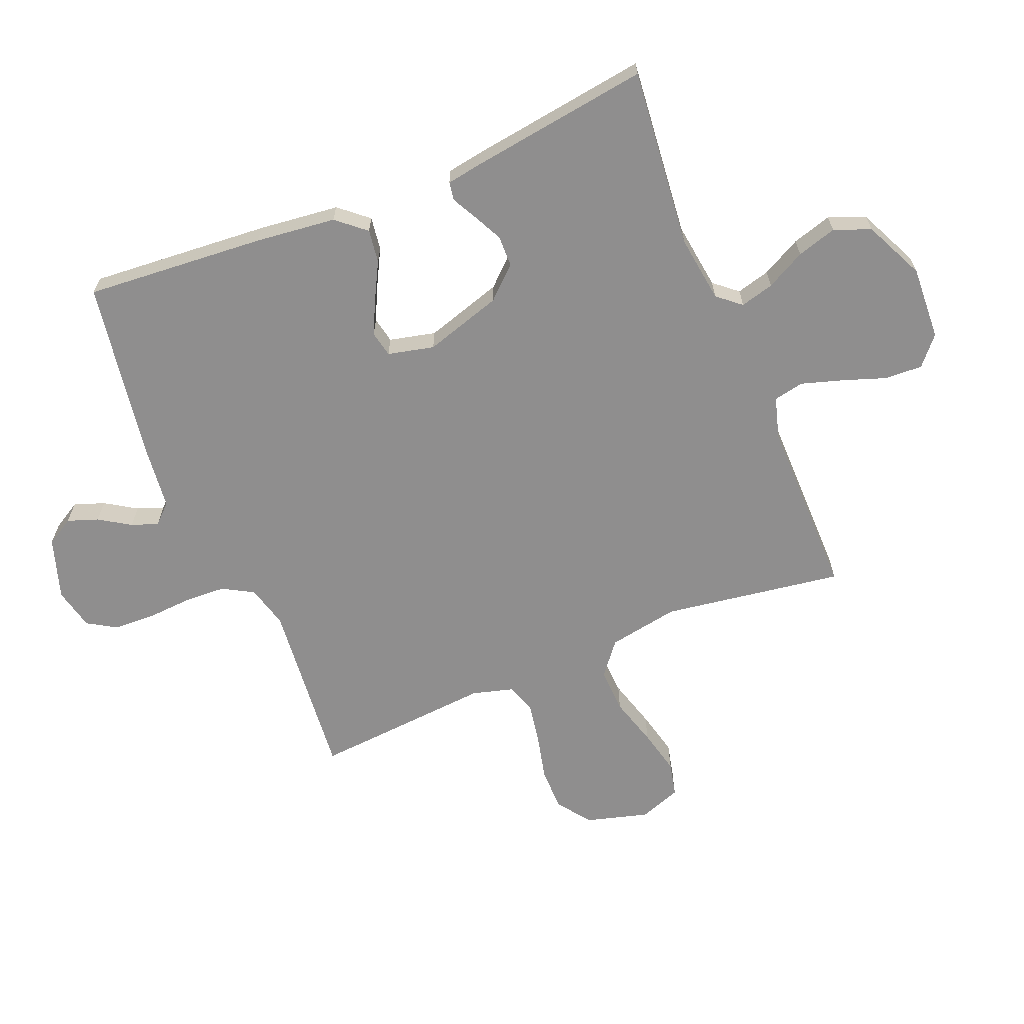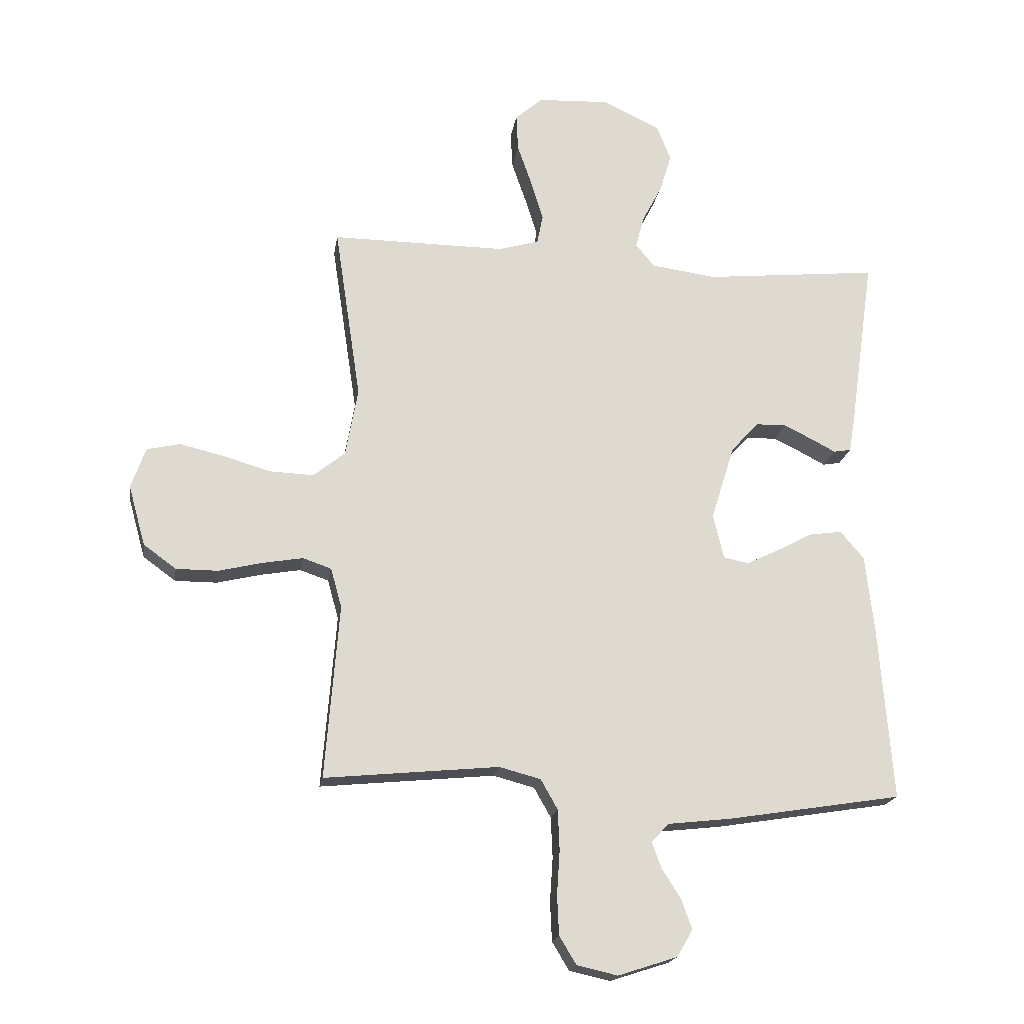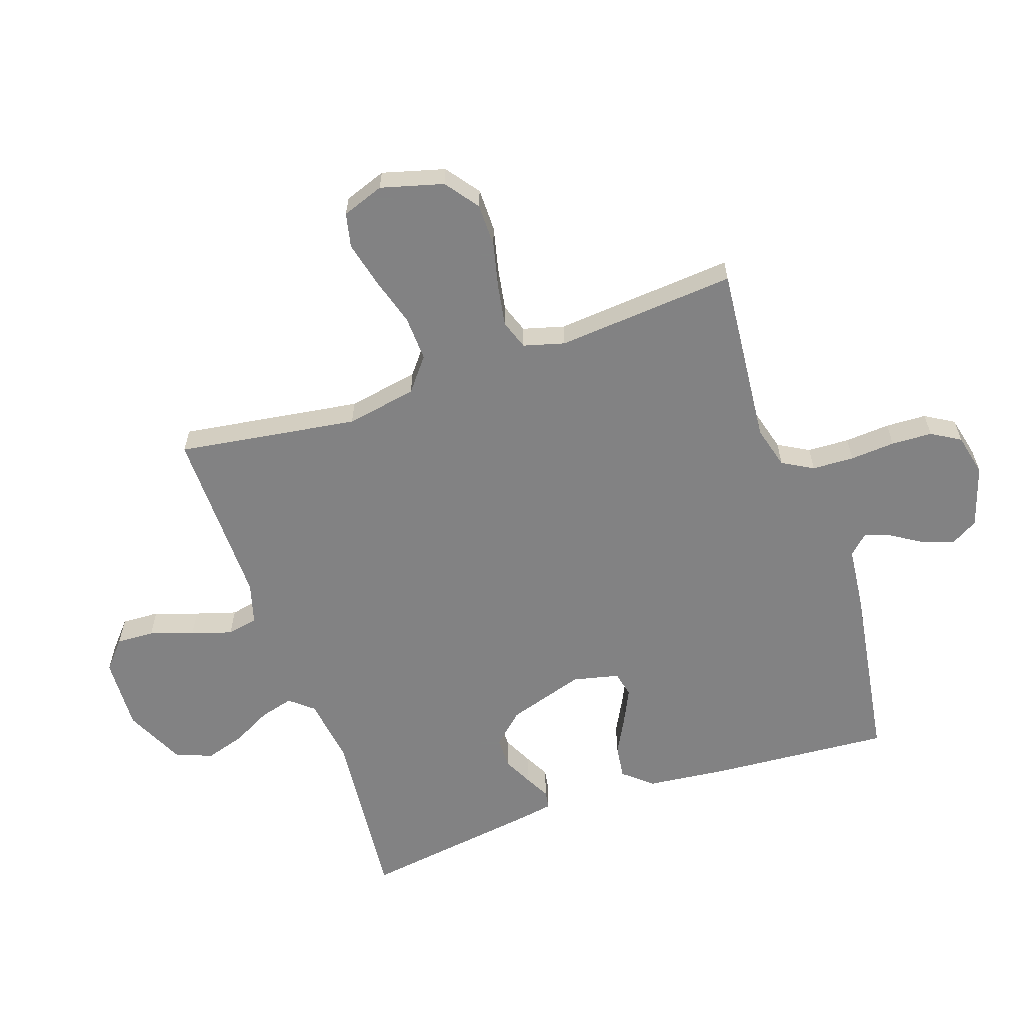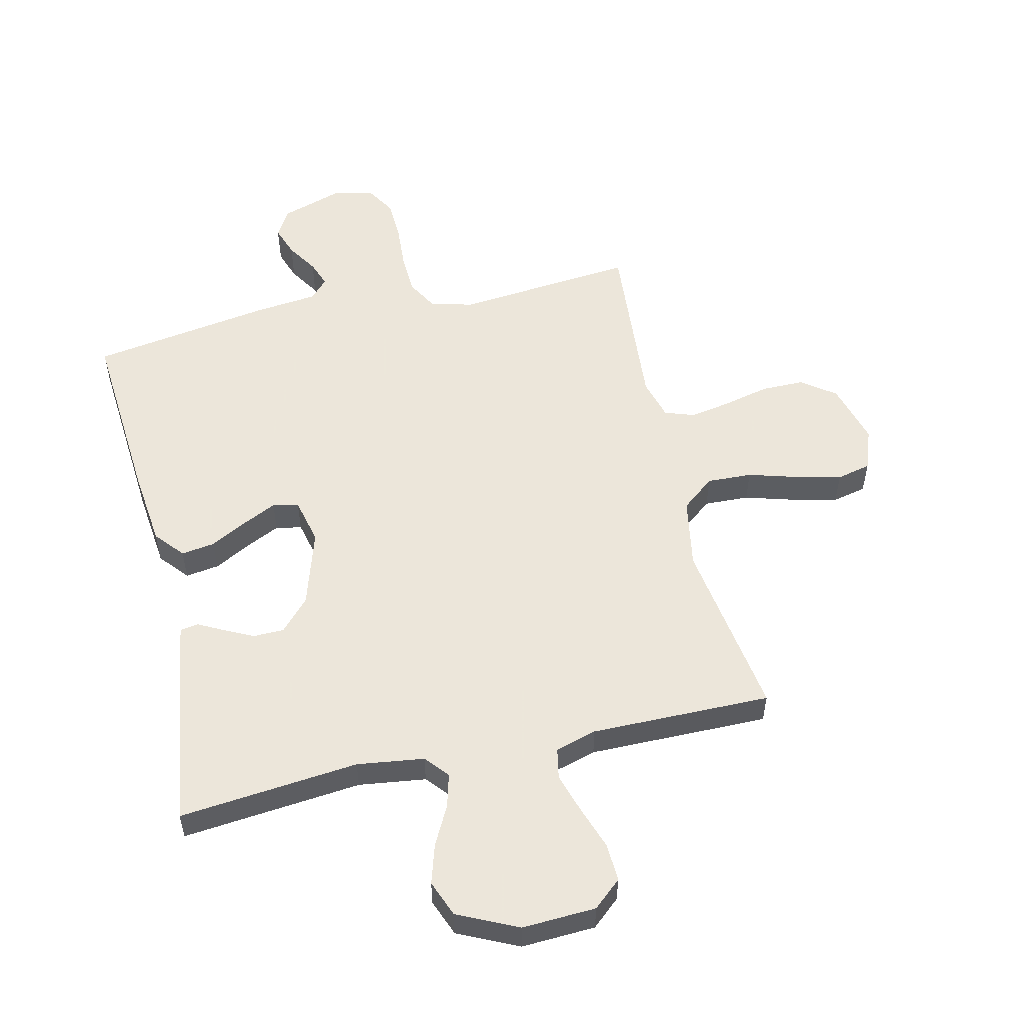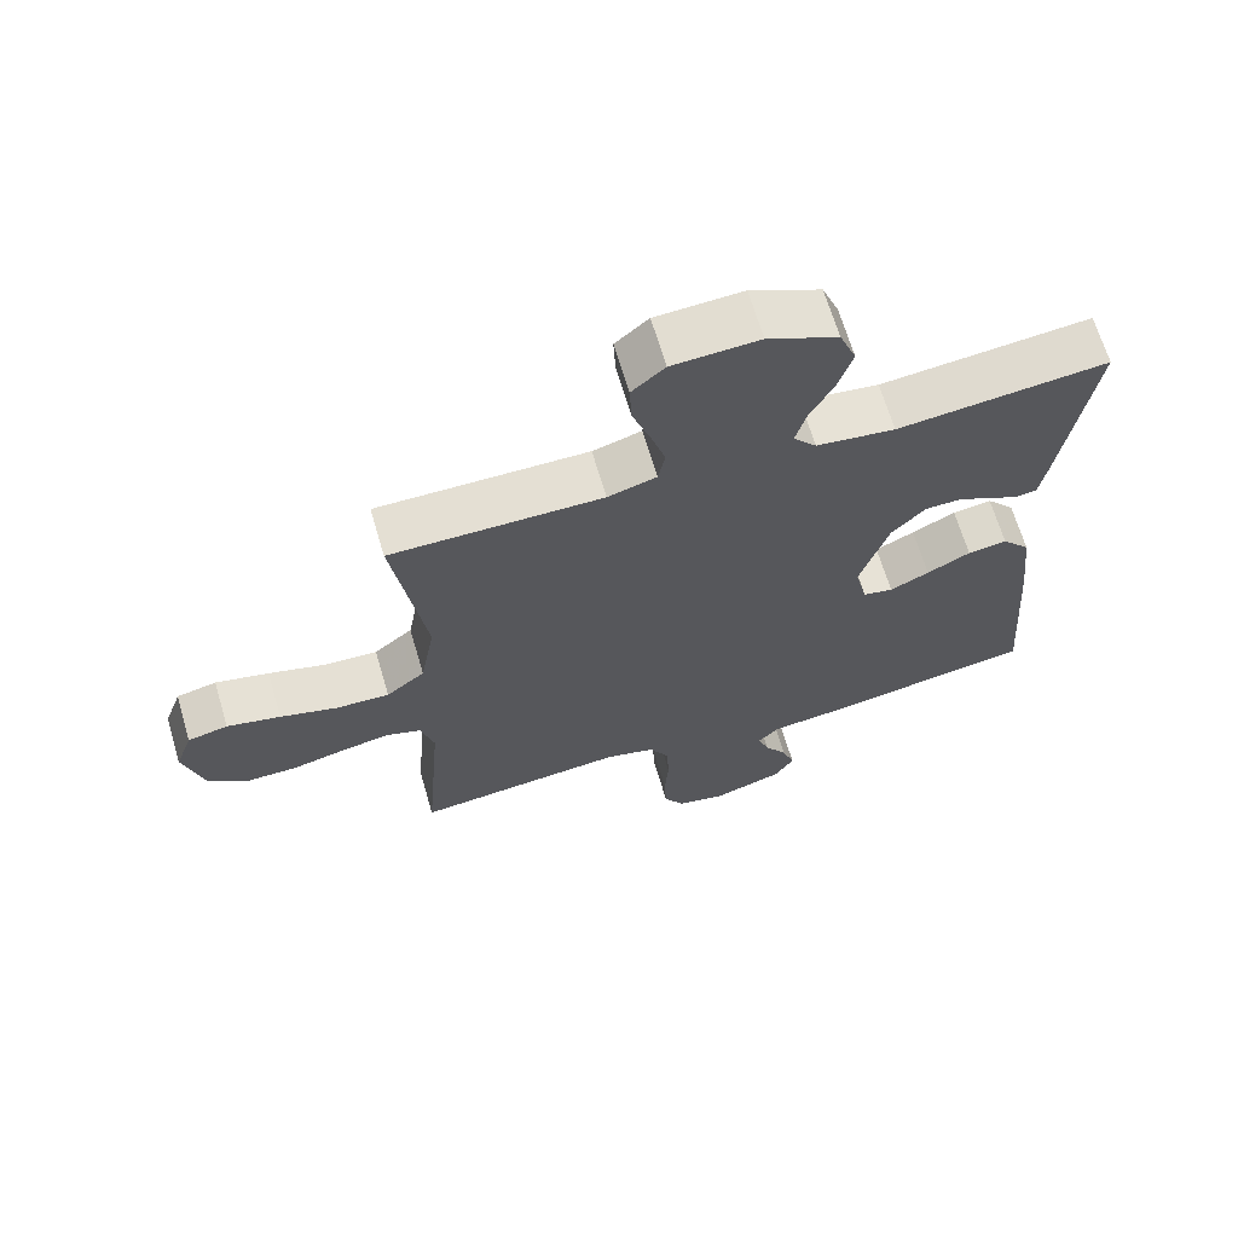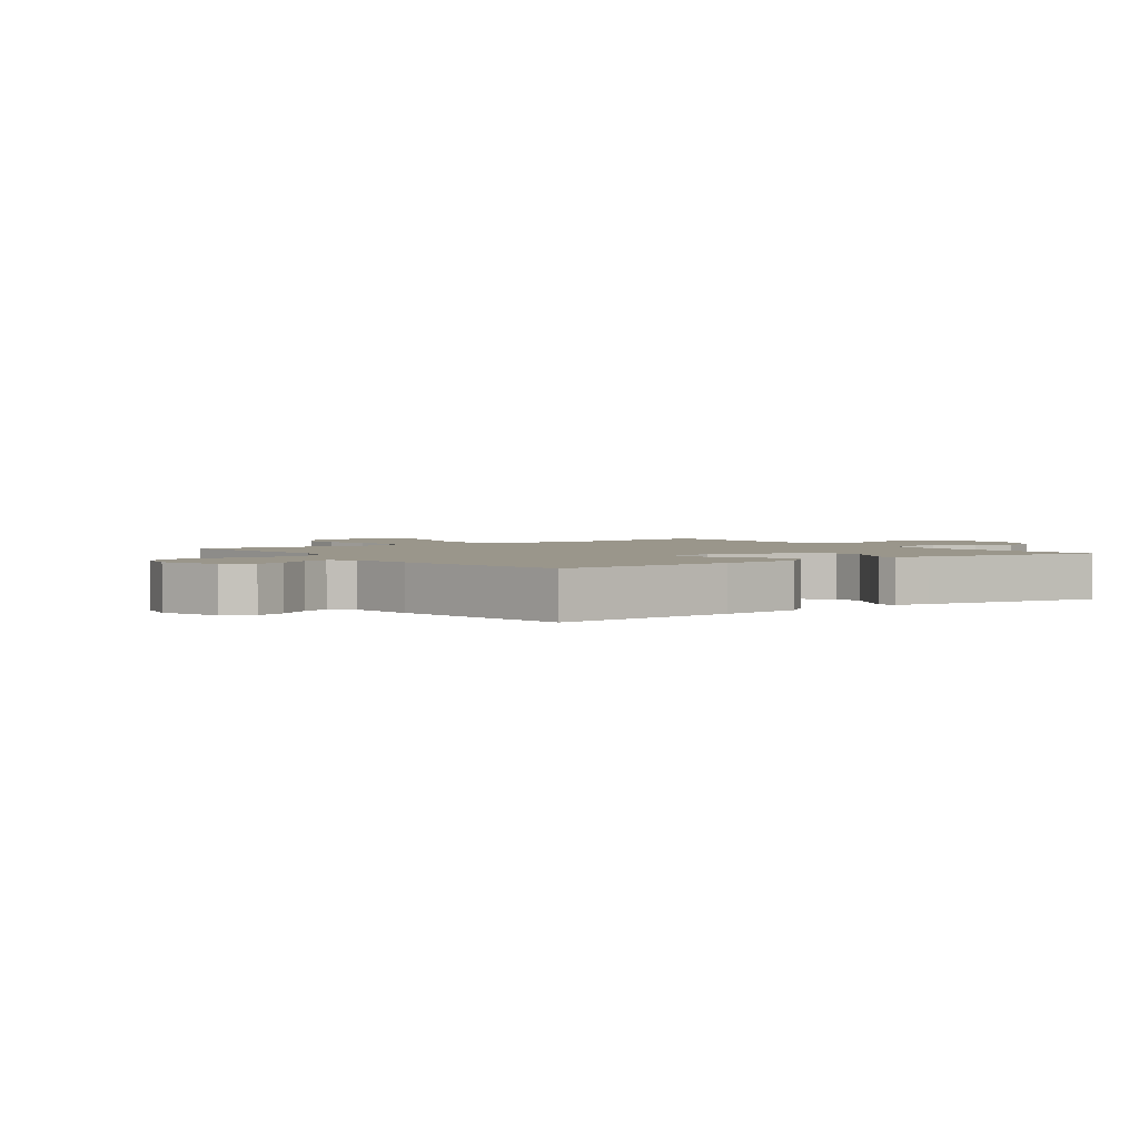
<metadata>
{"format":"obj","ext":"obj","renderer":"f3d","projection":"perspective","resolution":1024,"background":"white","views":[{"elev":-65.0,"azim":-67.7,"up":"+Y"},{"elev":-18.9,"azim":171.2,"up":"+Z"},{"elev":-60.9,"azim":109.1,"up":"+Y"},{"elev":54.2,"azim":-13.0,"up":"+Y"},{"elev":66.7,"azim":163.5,"up":"+Z"},{"elev":2.3,"azim":-125.7,"up":"+Y"}]}
</metadata>
<code>
v -0.5 0.07 0.5
v -0.2 0.07 0.47
v -0.088 0.07 0.485
v -0.055 0.07 0.524
v -0.07 0.07 0.58
v -0.104 0.07 0.645
v -0.124 0.07 0.711
v -0.1 0.07 0.772
v 0 0.07 0.819
v 0.123 0.07 0.813
v 0.17 0.07 0.772
v 0.167 0.07 0.709
v 0.142 0.07 0.637
v 0.121 0.07 0.569
v 0.131 0.07 0.518
v 0.2 0.07 0.498
v 0.5 0.07 0.5
v 0.455 0.07 0.2
v 0.476 0.07 0.082
v 0.531 0.07 0.038
v 0.606 0.07 0.041
v 0.688 0.07 0.065
v 0.764 0.07 0.083
v 0.821 0.07 0.07
v 0.846 0.07 0
v 0.817 0.07 -0.104
v 0.761 0.07 -0.145
v 0.689 0.07 -0.145
v 0.613 0.07 -0.127
v 0.544 0.07 -0.115
v 0.495 0.07 -0.132
v 0.476 0.07 -0.2
v 0.5 0.07 -0.5
v 0.2 0.07 -0.471
v 0.129 0.07 -0.49
v 0.1 0.07 -0.541
v 0.097 0.07 -0.611
v 0.102 0.07 -0.686
v 0.099 0.07 -0.754
v 0.07 0.07 -0.802
v 0 0.07 -0.818
v -0.102 0.07 -0.785
v -0.129 0.07 -0.739
v -0.111 0.07 -0.688
v -0.078 0.07 -0.636
v -0.062 0.07 -0.592
v -0.092 0.07 -0.56
v -0.2 0.07 -0.548
v -0.5 0.07 -0.5
v -0.477 0.07 -0.2
v -0.462 0.07 -0.066
v -0.421 0.07 -0.018
v -0.365 0.07 -0.026
v -0.303 0.07 -0.059
v -0.247 0.07 -0.086
v -0.204 0.07 -0.077
v -0.186 0.07 0
v -0.226 0.07 0.129
v -0.274 0.07 0.181
v -0.326 0.07 0.182
v -0.375 0.07 0.158
v -0.417 0.07 0.136
v -0.447 0.07 0.141
v -0.457 0.07 0.2
v -0.5 0 0.5
v -0.2 0 0.47
v -0.088 0 0.485
v -0.055 0 0.524
v -0.07 0 0.58
v -0.104 0 0.645
v -0.124 0 0.711
v -0.1 0 0.772
v 0 0 0.819
v 0.123 0 0.813
v 0.17 0 0.772
v 0.167 0 0.709
v 0.142 0 0.637
v 0.121 0 0.569
v 0.131 0 0.518
v 0.2 0 0.498
v 0.5 0 0.5
v 0.455 0 0.2
v 0.476 0 0.082
v 0.531 0 0.038
v 0.606 0 0.041
v 0.688 0 0.065
v 0.764 0 0.083
v 0.821 0 0.07
v 0.846 0 0
v 0.817 0 -0.104
v 0.761 0 -0.145
v 0.689 0 -0.145
v 0.613 0 -0.127
v 0.544 0 -0.115
v 0.495 0 -0.132
v 0.476 0 -0.2
v 0.5 0 -0.5
v 0.2 0 -0.471
v 0.129 0 -0.49
v 0.1 0 -0.541
v 0.097 0 -0.611
v 0.102 0 -0.686
v 0.099 0 -0.754
v 0.07 0 -0.802
v 0 0 -0.818
v -0.102 0 -0.785
v -0.129 0 -0.739
v -0.111 0 -0.688
v -0.078 0 -0.636
v -0.062 0 -0.592
v -0.092 0 -0.56
v -0.2 0 -0.548
v -0.5 0 -0.5
v -0.477 0 -0.2
v -0.462 0 -0.066
v -0.421 0 -0.018
v -0.365 0 -0.026
v -0.303 0 -0.059
v -0.247 0 -0.086
v -0.204 0 -0.077
v -0.186 0 0
v -0.226 0 0.129
v -0.274 0 0.181
v -0.326 0 0.182
v -0.375 0 0.158
v -0.417 0 0.136
v -0.447 0 0.141
v -0.457 0 0.2
f 64 1 2
f 63 64 2
f 62 63 2
f 61 62 2
f 60 61 2 3
f 59 60 3 4
f 58 59 4
f 57 58 4
f 56 57 4
f 52 53 54
f 51 52 54
f 50 51 54
f 49 50 54
f 48 49 54
f 47 48 54
f 46 47 54 55
f 43 44 45
f 42 43 45
f 41 42 45
f 40 41 45
f 39 40 45
f 38 39 45
f 37 38 45
f 36 37 45 46
f 46 55 56
f 36 46 56
f 35 36 56
f 32 33 34
f 35 56 4
f 34 35 4
f 32 34 4
f 31 32 4
f 27 28 29
f 26 27 29
f 25 26 29
f 24 25 29
f 23 24 29
f 22 23 29
f 21 22 29
f 20 21 29 30
f 16 17 18
f 15 16 18 19
f 11 12 13
f 10 11 13
f 9 10 13
f 8 9 13
f 7 8 13
f 6 7 13
f 5 6 13
f 5 13 14
f 4 5 14 15
f 19 20 30 31
f 4 15 19 31
f 66 65 128
f 66 128 127
f 66 127 126
f 66 126 125
f 67 66 125 124
f 68 67 124 123
f 68 123 122
f 68 122 121
f 68 121 120
f 118 117 116
f 118 116 115
f 118 115 114
f 118 114 113
f 118 113 112
f 118 112 111
f 119 118 111 110
f 109 108 107
f 109 107 106
f 109 106 105
f 109 105 104
f 109 104 103
f 109 103 102
f 109 102 101
f 110 109 101 100
f 120 119 110
f 120 110 100
f 120 100 99
f 98 97 96
f 68 120 99
f 68 99 98
f 68 98 96
f 68 96 95
f 93 92 91
f 93 91 90
f 93 90 89
f 93 89 88
f 93 88 87
f 93 87 86
f 93 86 85
f 94 93 85 84
f 82 81 80
f 83 82 80 79
f 77 76 75
f 77 75 74
f 77 74 73
f 77 73 72
f 77 72 71
f 77 71 70
f 77 70 69
f 78 77 69
f 79 78 69 68
f 95 94 84 83
f 95 83 79 68
f 1 65 66 2
f 2 66 67 3
f 3 67 68 4
f 4 68 69 5
f 5 69 70 6
f 6 70 71 7
f 7 71 72 8
f 8 72 73 9
f 9 73 74 10
f 10 74 75 11
f 11 75 76 12
f 12 76 77 13
f 13 77 78 14
f 14 78 79 15
f 15 79 80 16
f 16 80 81 17
f 17 81 82 18
f 18 82 83 19
f 19 83 84 20
f 20 84 85 21
f 21 85 86 22
f 22 86 87 23
f 23 87 88 24
f 24 88 89 25
f 25 89 90 26
f 26 90 91 27
f 27 91 92 28
f 28 92 93 29
f 29 93 94 30
f 30 94 95 31
f 31 95 96 32
f 32 96 97 33
f 33 97 98 34
f 34 98 99 35
f 35 99 100 36
f 36 100 101 37
f 37 101 102 38
f 38 102 103 39
f 39 103 104 40
f 40 104 105 41
f 41 105 106 42
f 42 106 107 43
f 43 107 108 44
f 44 108 109 45
f 45 109 110 46
f 46 110 111 47
f 47 111 112 48
f 48 112 113 49
f 49 113 114 50
f 50 114 115 51
f 51 115 116 52
f 52 116 117 53
f 53 117 118 54
f 54 118 119 55
f 55 119 120 56
f 56 120 121 57
f 57 121 122 58
f 58 122 123 59
f 59 123 124 60
f 60 124 125 61
f 61 125 126 62
f 62 126 127 63
f 63 127 128 64
f 64 128 65 1

</code>
